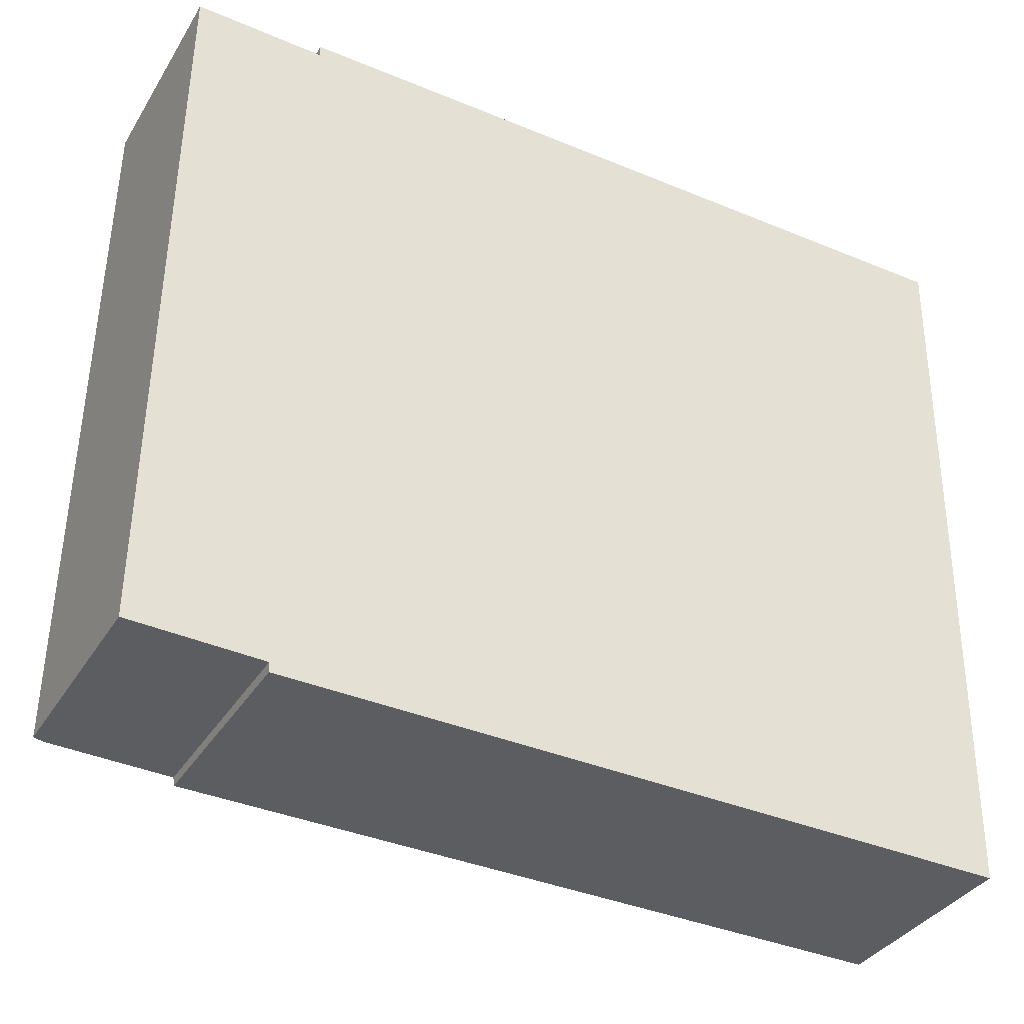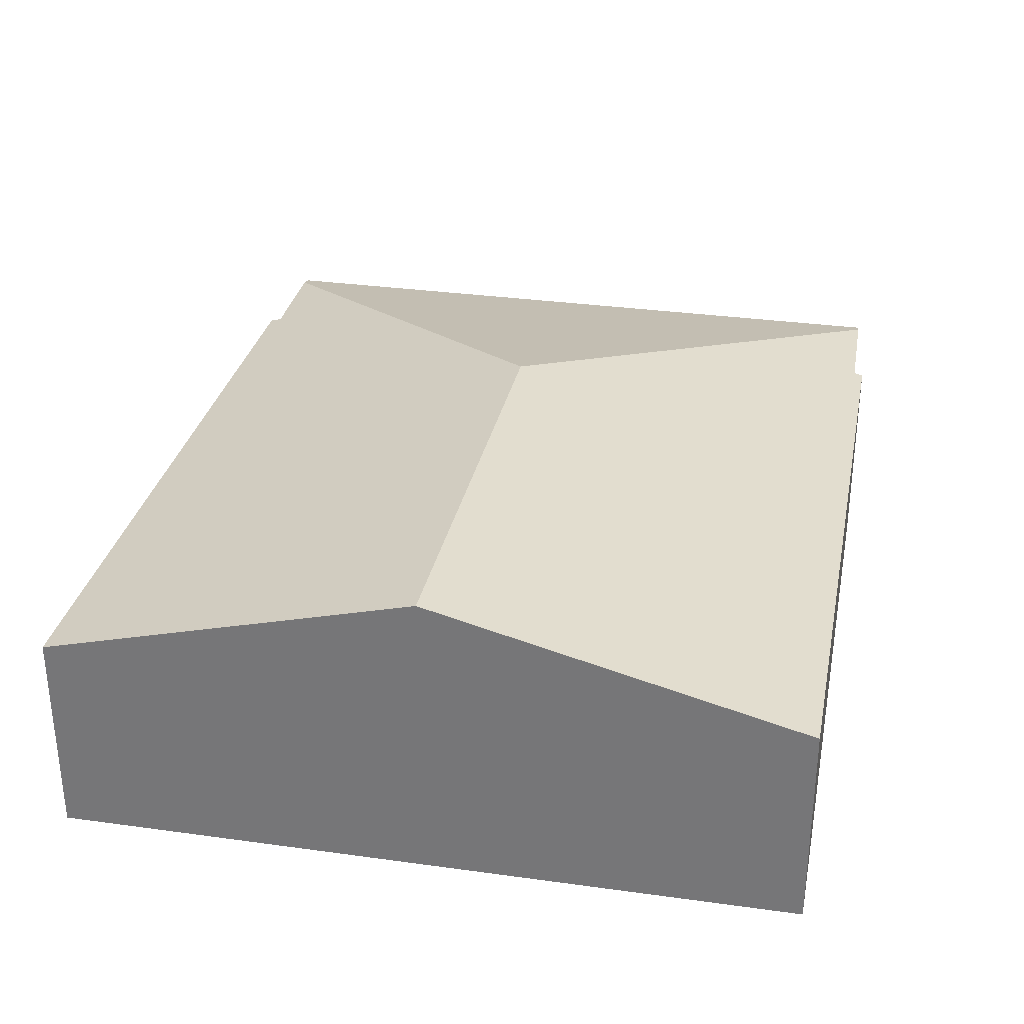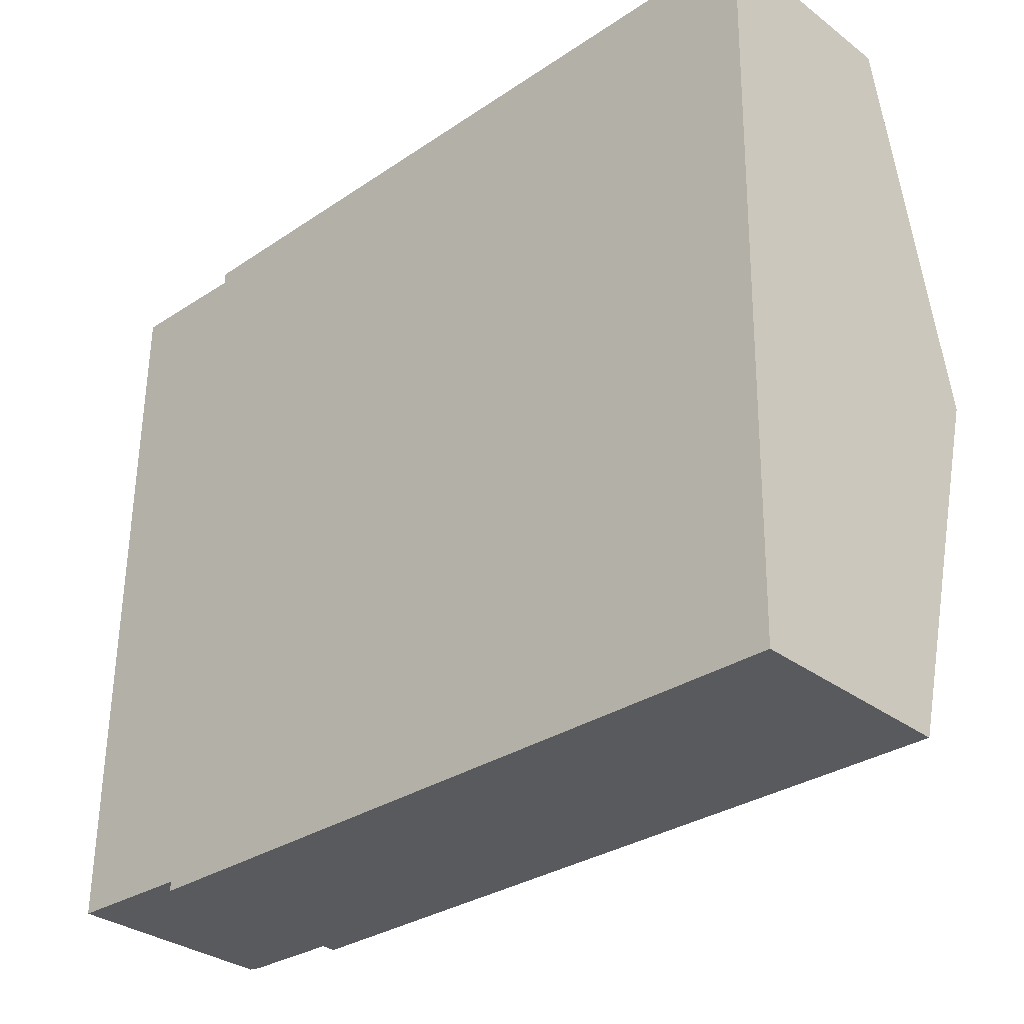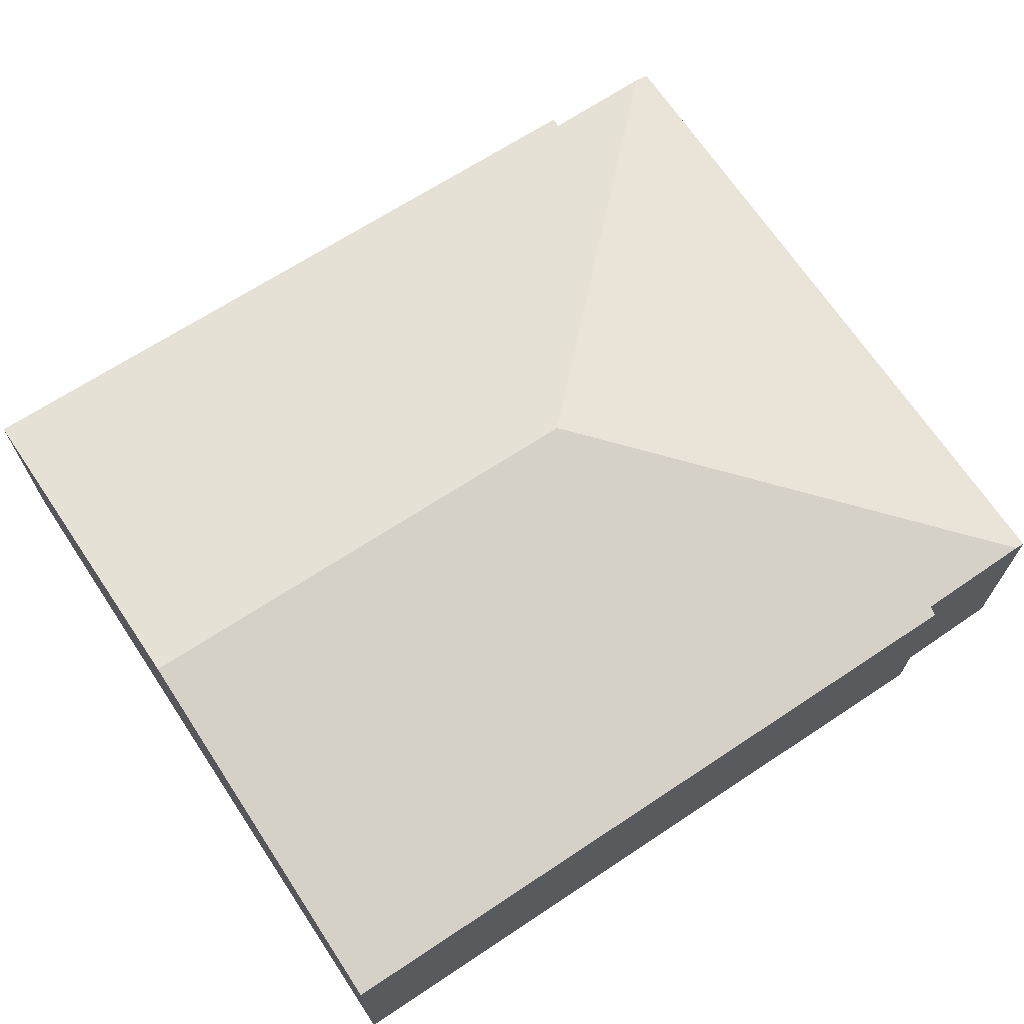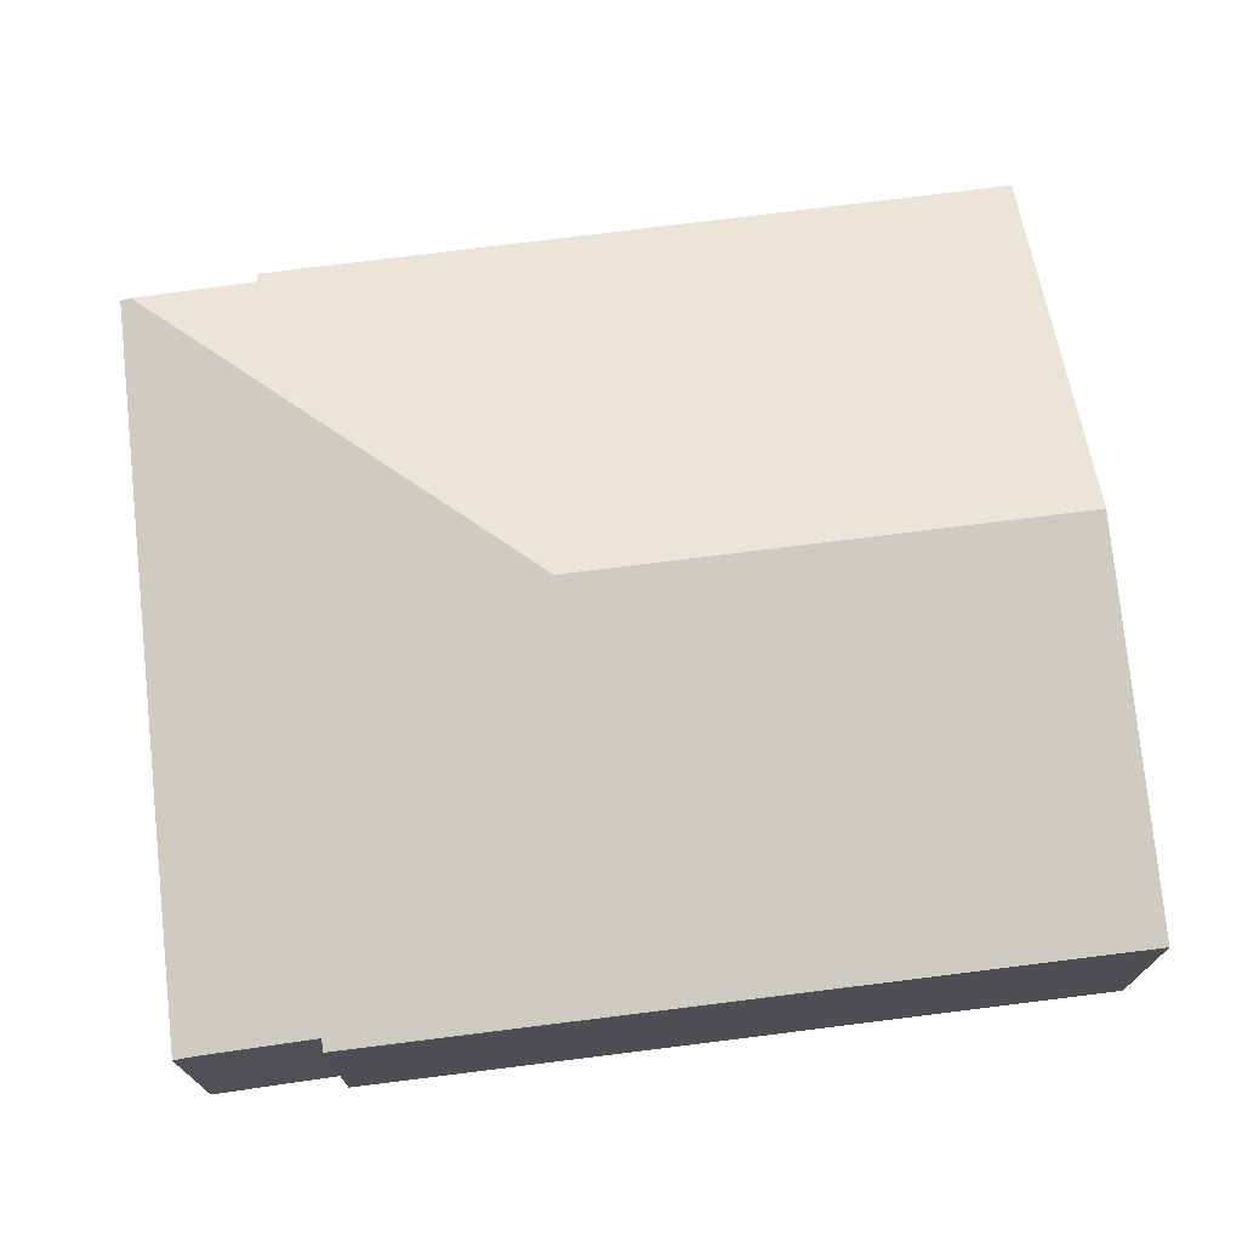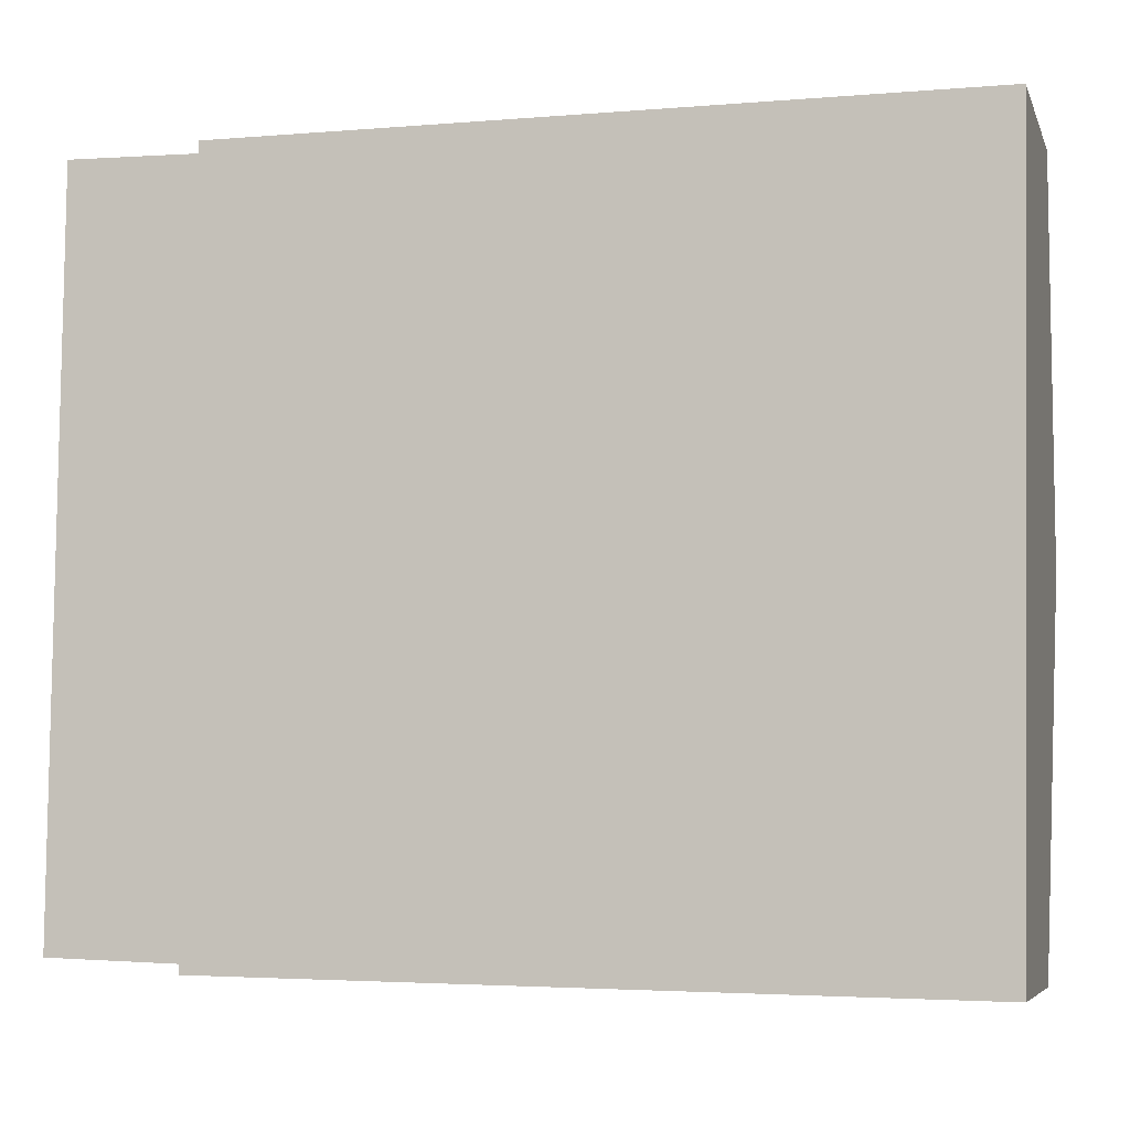
<metadata>
{"format":"obj","ext":"obj","renderer":"f3d","projection":"perspective","resolution":1024,"background":"white","views":[{"elev":-36.2,"azim":-28.0,"up":"+Z"},{"elev":31.2,"azim":102.2,"up":"+Y"},{"elev":-32.1,"azim":43.7,"up":"+Z"},{"elev":68.0,"azim":147.3,"up":"+Y"},{"elev":71.4,"azim":-6.6,"up":"+Y"},{"elev":-6.1,"azim":15.4,"up":"+Z"}]}
</metadata>
<code>
v  1.55 2.455 8.183
v  4.299 3.513 4.051
v  0.256 2.45 8.218
v  1.549 2.42 8.318
v  9.944 2.414 8.243
v  9.865 3.513 3.986
v  0 2.423 1.484e-16
v  0.081 2.405 8.223
v  0.12 2.454 -0.004
v  1.485 2.419 -0.154
v  9.785 2.412 -0.28
v  1.48 2.447 -0.046
v  1.48 2.817e-18 -0.046
v  1.485 9.43e-18 -0.154
v  0 0 0
v  0.081 -5.035e-16 8.223
v  1.55 -5.011e-16 8.183
v  1.549 -5.093e-16 8.318
v  0.12 2.449e-19 -0.004
v  9.785 1.715e-17 -0.28
v  0.256 -5.032e-16 8.218
v  9.944 -5.047e-16 8.243
v  9.865 -2.441e-16 3.986
g defaultobject
f 1 2 3
f 2 1 4
f 2 4 5
f 2 5 6
f 3 7 8
f 7 3 2
f 7 2 9
f 10 6 11
f 6 10 2
f 2 10 12
f 2 12 9
f 10 13 12
f 13 10 14
f 15 8 7
f 8 15 16
f 17 4 1
f 4 17 18
f 13 9 12
f 9 13 7
f 7 13 15
f 15 13 19
f 11 14 10
f 14 11 20
f 8 1 3
f 1 8 16
f 1 16 17
f 17 16 21
f 18 5 4
f 5 18 22
f 22 6 5
f 6 22 23
f 6 23 11
f 11 23 20
f 18 23 22
f 23 18 17
f 23 17 21
f 23 21 16
f 23 16 15
f 23 15 20
f 20 15 13
f 13 15 19
f 14 20 13

</code>
